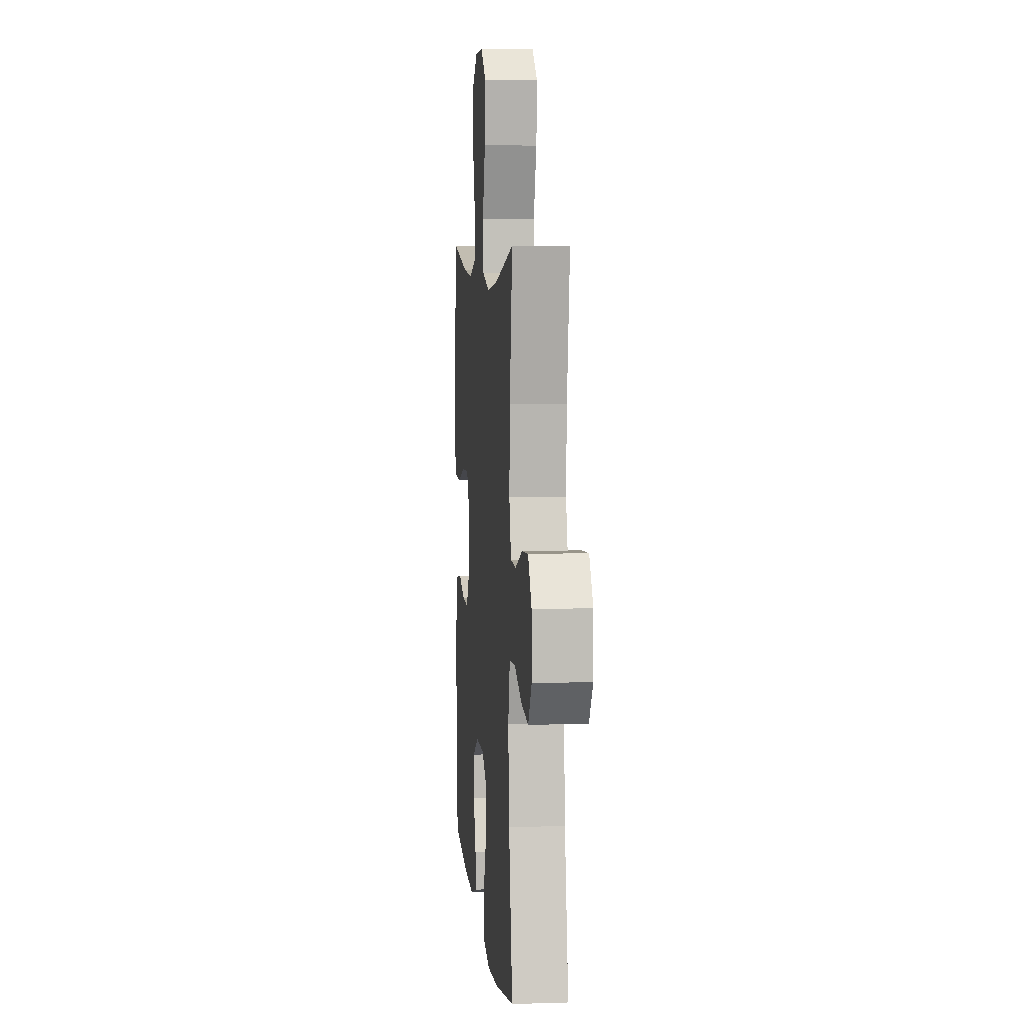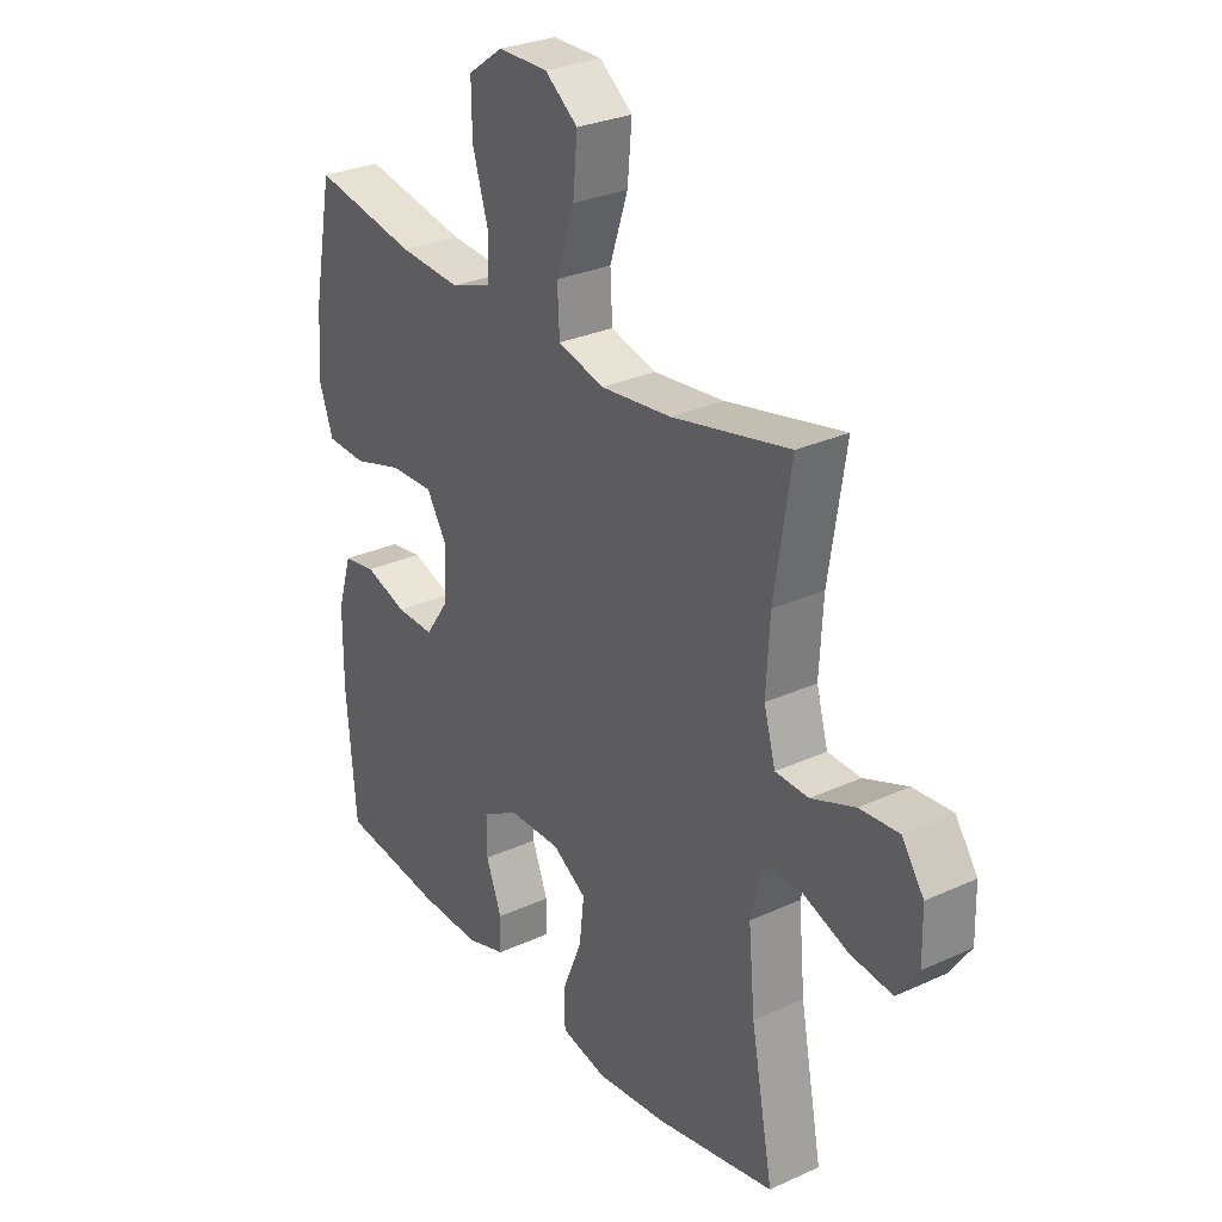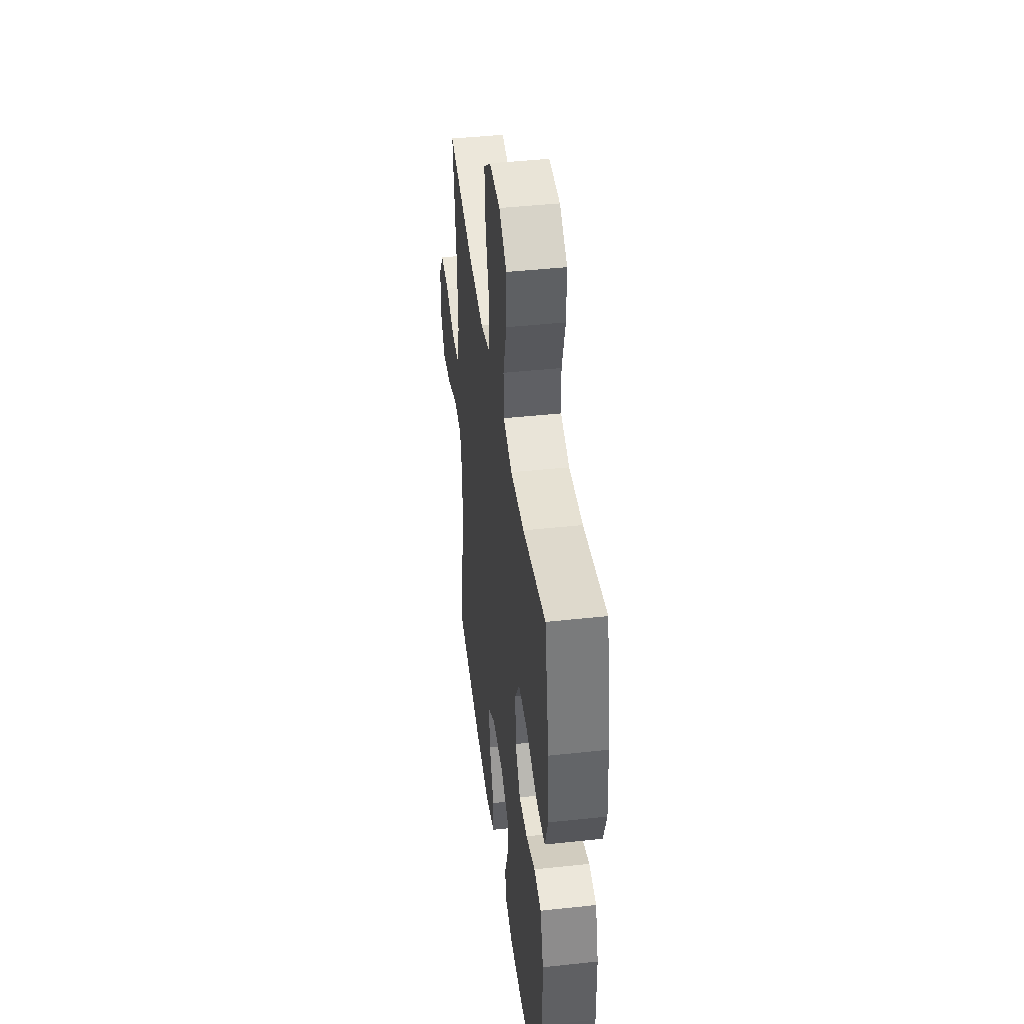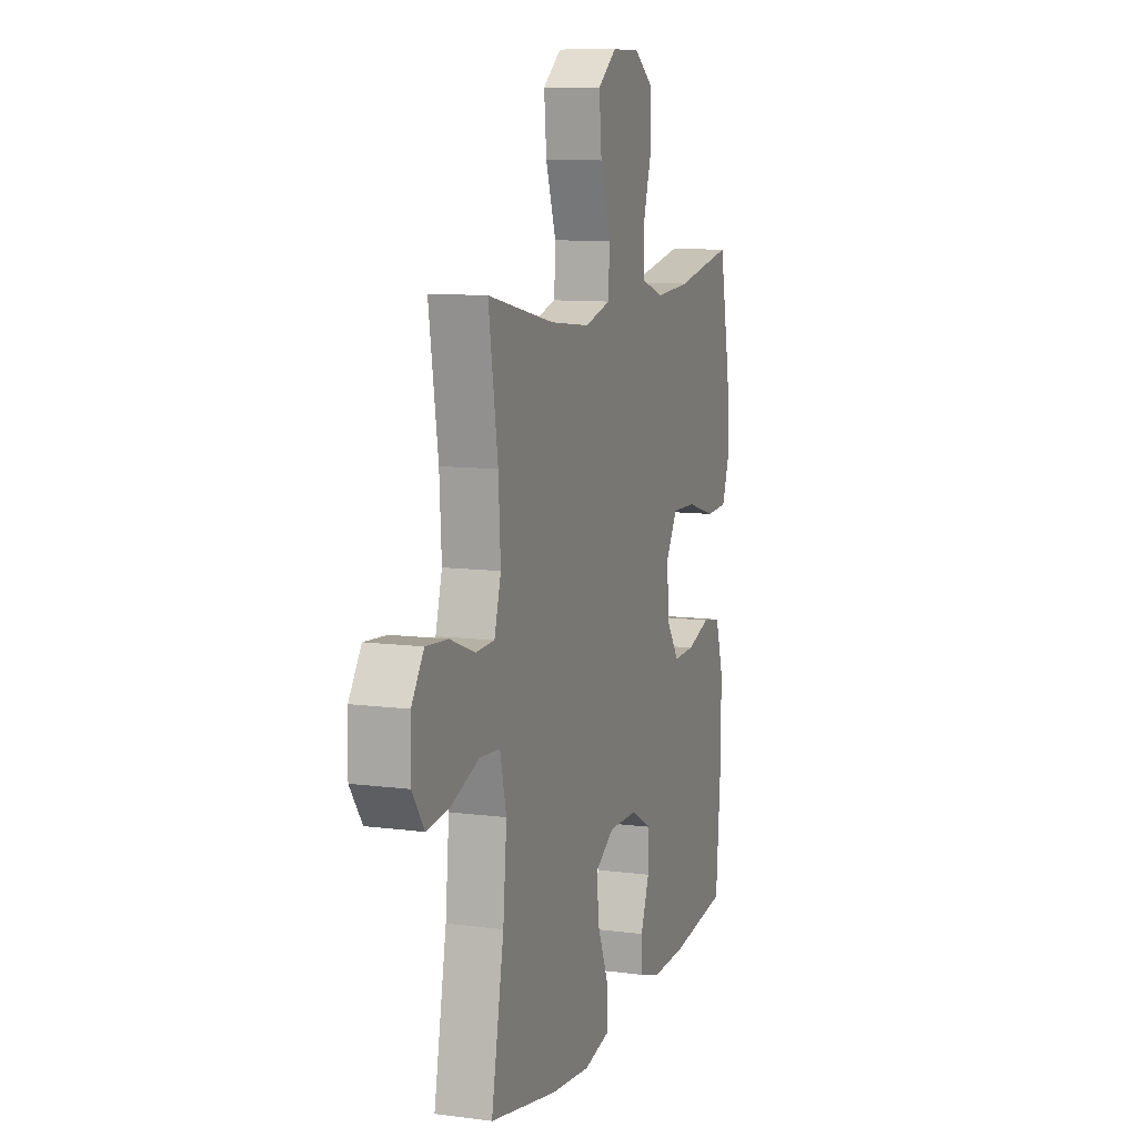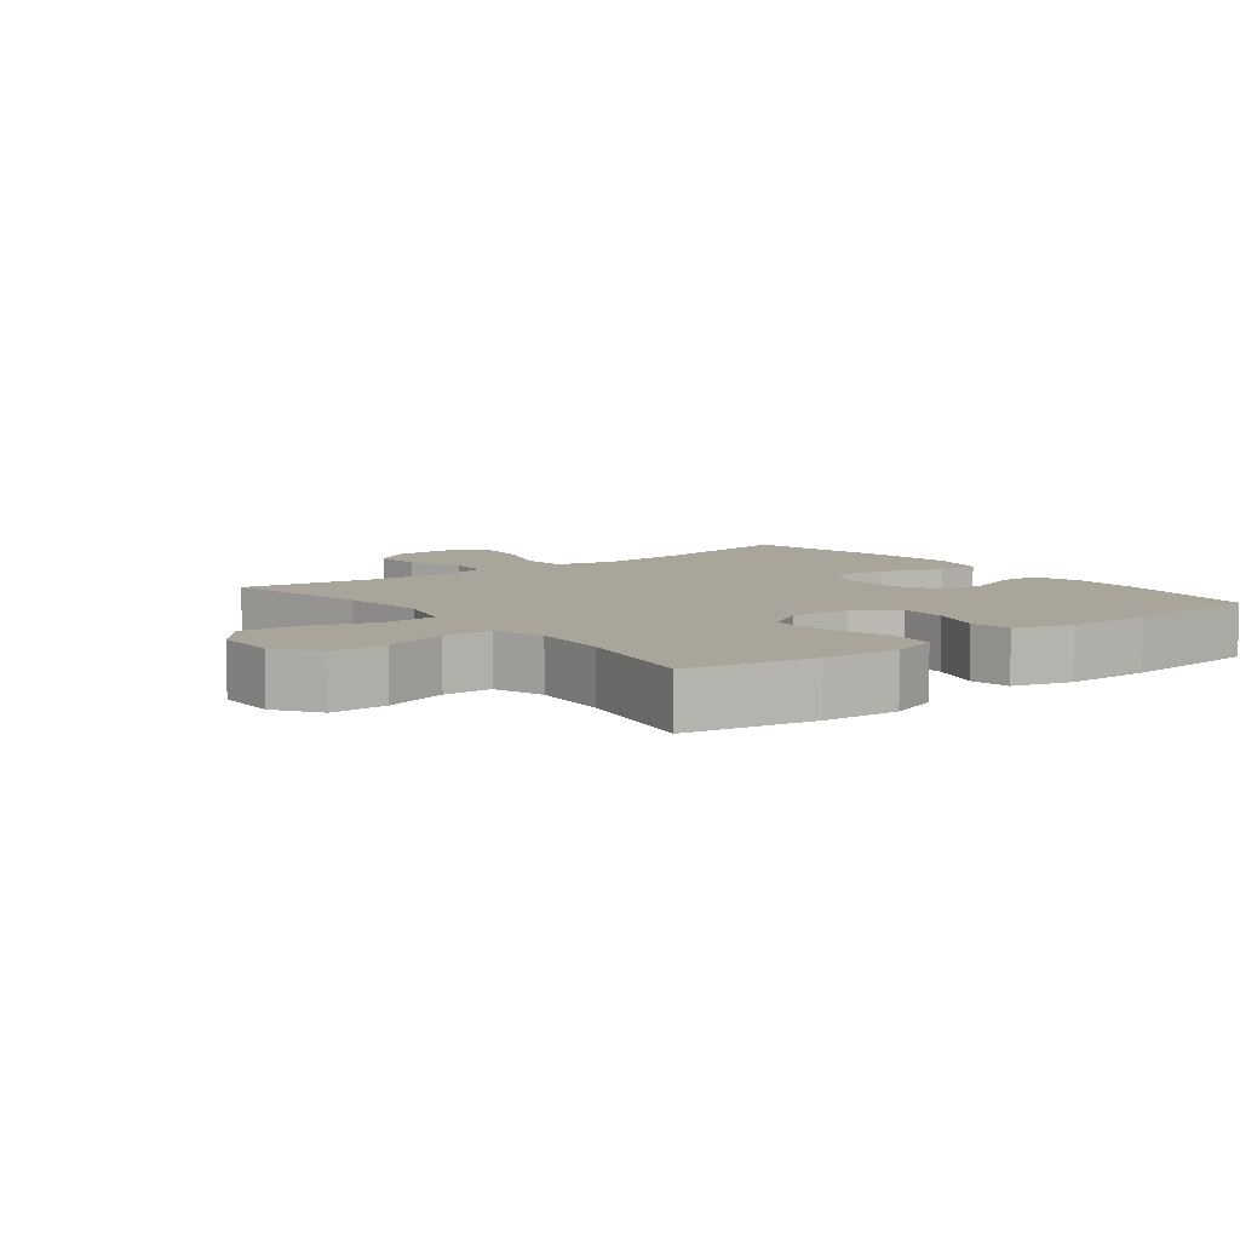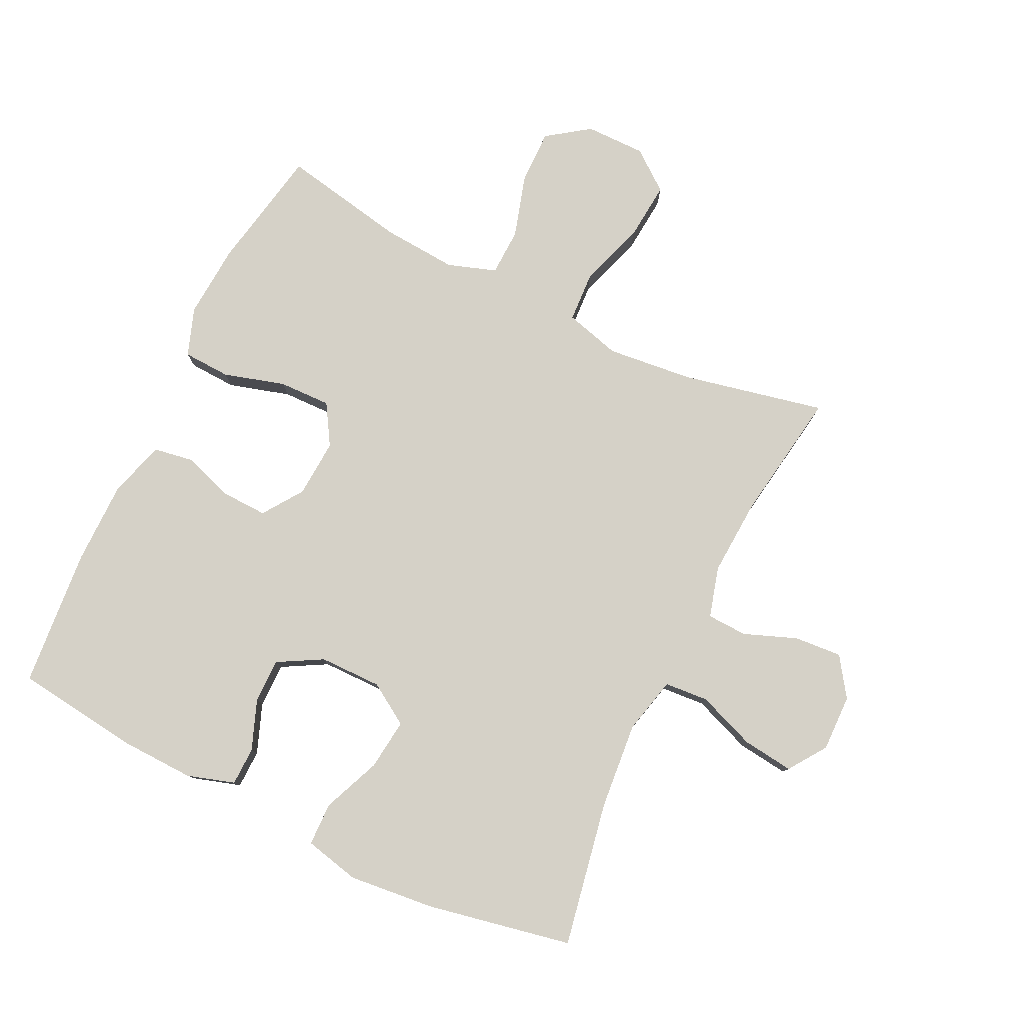
<metadata>
{"format":"obj","ext":"obj","renderer":"f3d","projection":"perspective","resolution":1024,"background":"white","views":[{"elev":6.1,"azim":-95.4,"up":"+Z"},{"elev":28.8,"azim":-124.4,"up":"+Z"},{"elev":43.1,"azim":82.7,"up":"+Z"},{"elev":9.8,"azim":-71.2,"up":"+Z"},{"elev":7.5,"azim":52.4,"up":"+Y"},{"elev":79.5,"azim":-154.2,"up":"+Y"}]}
</metadata>
<code>
o path3516
v 0.328 0.0375 0.432
v 0.2096 0.0375 0.4233
v 0.133 0.0375 0.4492
v 0.1302 0.0375 0.5236
v 0.1596 0.0375 0.6217
v 0.1609 0.0375 0.709
v 0.09402 0.0375 0.7564
v -0.000969 0.0375 0.7566
v -0.0639 0.0375 0.7078
v -0.05555 0.0375 0.6149
v -0.02062 0.0375 0.5099
v -0.02475 0.0375 0.4314
v -0.1131 0.0375 0.4073
v -0.2487 0.0375 0.4216
v -0.4755 0.0375 0.4702
v -0.4436 0.0375 0.2641
v -0.4365 0.0375 0.1411
v -0.4589 0.0375 0.06146
v -0.5224 0.0375 0.05877
v -0.6063 0.0375 0.09082
v -0.6817 0.0375 0.0965
v -0.7238 0.0375 0.03477
v -0.7258 0.0375 -0.05527
v -0.6846 0.0375 -0.1145
v -0.6036 0.0375 -0.1044
v -0.5112 0.0375 -0.06935
v -0.4419 0.0375 -0.07455
v -0.4204 0.0375 -0.1646
v -0.4328 0.0375 -0.302
v -0.4755 0.0375 -0.5315
v -0.2467 0.0375 -0.5764
v -0.1104 0.0375 -0.5903
v -0.02281 0.0375 -0.5701
v -0.02144 0.0375 -0.5017
v -0.05942 0.0375 -0.4096
v -0.06891 0.0375 -0.3287
v -0.003761 0.0375 -0.2872
v 0.09525 0.0375 -0.2877
v 0.1657 0.0375 -0.3269
v 0.1656 0.0375 -0.3973
v 0.1357 0.0375 -0.4762
v 0.137 0.0375 -0.537
v 0.2122 0.0375 -0.5604
v 0.3294 0.0375 -0.5567
v 0.5264 0.0375 -0.5315
v 0.5447 0.0375 -0.3119
v 0.5439 0.0375 -0.1795
v 0.517 0.0375 -0.09067
v 0.4546 0.0375 -0.08059
v 0.3746 0.0375 -0.1074
v 0.3018 0.0375 -0.1099
v 0.2577 0.0375 -0.04663
v 0.2518 0.0375 0.04528
v 0.2905 0.0375 0.1091
v 0.3731 0.0375 0.1072
v 0.4702 0.0375 0.0788
v 0.5454 0.0375 0.08234
v 0.5722 0.0375 0.1582
v 0.564 0.0375 0.2749
v 0.5264 0.0375 0.4702
v 0.328 -0.0375 0.432
v 0.2096 -0.0375 0.4233
v 0.133 -0.0375 0.4492
v 0.1302 -0.0375 0.5236
v 0.1596 -0.0375 0.6217
v 0.1609 -0.0375 0.709
v 0.09402 -0.0375 0.7564
v -0.000969 -0.0375 0.7566
v -0.0639 -0.0375 0.7078
v -0.05555 -0.0375 0.6149
v -0.02062 -0.0375 0.5099
v -0.02475 -0.0375 0.4314
v -0.1131 -0.0375 0.4073
v -0.2487 -0.0375 0.4216
v -0.4755 -0.0375 0.4702
v -0.4436 -0.0375 0.2641
v -0.4365 -0.0375 0.1411
v -0.4589 -0.0375 0.06146
v -0.5224 -0.0375 0.05877
v -0.6063 -0.0375 0.09082
v -0.6817 -0.0375 0.0965
v -0.7238 -0.0375 0.03477
v -0.7258 -0.0375 -0.05527
v -0.6846 -0.0375 -0.1145
v -0.6036 -0.0375 -0.1044
v -0.5112 -0.0375 -0.06935
v -0.4419 -0.0375 -0.07455
v -0.4204 -0.0375 -0.1646
v -0.4328 -0.0375 -0.302
v -0.4755 -0.0375 -0.5315
v -0.2467 -0.0375 -0.5764
v -0.1104 -0.0375 -0.5903
v -0.02281 -0.0375 -0.5701
v -0.02144 -0.0375 -0.5017
v -0.05942 -0.0375 -0.4096
v -0.06891 -0.0375 -0.3287
v -0.003761 -0.0375 -0.2872
v 0.09525 -0.0375 -0.2877
v 0.1657 -0.0375 -0.3269
v 0.1656 -0.0375 -0.3973
v 0.1357 -0.0375 -0.4762
v 0.137 -0.0375 -0.537
v 0.2122 -0.0375 -0.5604
v 0.3294 -0.0375 -0.5567
v 0.5264 -0.0375 -0.5315
v 0.5447 -0.0375 -0.3119
v 0.5439 -0.0375 -0.1795
v 0.517 -0.0375 -0.09067
v 0.4546 -0.0375 -0.08059
v 0.3746 -0.0375 -0.1074
v 0.3018 -0.0375 -0.1099
v 0.2577 -0.0375 -0.04663
v 0.2518 -0.0375 0.04528
v 0.2905 -0.0375 0.1091
v 0.3731 -0.0375 0.1072
v 0.4702 -0.0375 0.0788
v 0.5454 -0.0375 0.08234
v 0.5722 -0.0375 0.1582
v 0.564 -0.0375 0.2749
v 0.5264 -0.0375 0.4702
v 0.09402 0.0375 0.7564
v -0.000969 0.0375 0.7566
v -0.0639 0.0375 0.7078
v 0.1609 0.0375 0.709
v 0.1596 0.0375 0.6217
v -0.05555 0.0375 0.6149
v 0.1302 0.0375 0.5236
v -0.02062 0.0375 0.5099
v 0.133 0.0375 0.4492
v 0.133 0.0375 0.4492
v -0.02475 0.0375 0.4314
v -0.02475 0.0375 0.4314
v 0.5264 0.0375 0.4702
v 0.5264 0.0375 0.4702
v 0.328 0.0375 0.432
v 0.2096 0.0375 0.4233
v -0.2487 0.0375 0.4216
v -0.4755 0.0375 0.4702
v -0.4755 0.0375 0.4702
v -0.1131 0.0375 0.4073
v 0.564 0.0375 0.2749
v -0.4436 0.0375 0.2641
v 0.5722 0.0375 0.1582
v -0.4365 0.0375 0.1411
v 0.5454 0.0375 0.08234
v 0.5454 0.0375 0.08234
v 0.2905 0.0375 0.1091
v 0.3731 0.0375 0.1072
v -0.4589 0.0375 0.06146
v -0.4589 0.0375 0.06146
v 0.2518 0.0375 0.04528
v 0.4702 0.0375 0.0788
v -0.6063 0.0375 0.09082
v -0.6817 0.0375 0.0965
v -0.7238 0.0375 0.03477
v -0.5224 0.0375 0.05877
v 0.2577 0.0375 -0.04663
v -0.7258 0.0375 -0.05527
v 0.3018 0.0375 -0.1099
v -0.6846 0.0375 -0.1145
v -0.6846 0.0375 -0.1145
v -0.5112 0.0375 -0.06935
v -0.4419 0.0375 -0.07455
v -0.4419 0.0375 -0.07455
v -0.6036 0.0375 -0.1044
v -0.4204 0.0375 -0.1646
v 0.517 0.0375 -0.09067
v 0.517 0.0375 -0.09067
v 0.4546 0.0375 -0.08059
v 0.3746 0.0375 -0.1074
v 0.5439 0.0375 -0.1795
v -0.4328 0.0375 -0.302
v 0.5447 0.0375 -0.3119
v -0.003761 0.0375 -0.2872
v 0.09525 0.0375 -0.2877
v -0.06891 0.0375 -0.3287
v -0.06891 0.0375 -0.3287
v 0.1657 0.0375 -0.3269
v 0.1657 0.0375 -0.3269
v 0.1656 0.0375 -0.3973
v -0.05942 0.0375 -0.4096
v 0.1357 0.0375 -0.4762
v -0.02144 0.0375 -0.5017
v 0.5264 0.0375 -0.5315
v 0.5264 0.0375 -0.5315
v 0.137 0.0375 -0.537
v 0.137 0.0375 -0.537
v -0.02281 0.0375 -0.5701
v -0.02281 0.0375 -0.5701
v -0.4755 0.0375 -0.5315
v -0.4755 0.0375 -0.5315
v 0.2122 0.0375 -0.5604
v 0.3294 0.0375 -0.5567
v -0.2467 0.0375 -0.5764
v -0.1104 0.0375 -0.5903
v 0.09402 -0.0375 0.7564
v -0.000969 -0.0375 0.7566
v -0.0639 -0.0375 0.7078
v 0.1609 -0.0375 0.709
v 0.1596 -0.0375 0.6217
v -0.05555 -0.0375 0.6149
v 0.1302 -0.0375 0.5236
v -0.02062 -0.0375 0.5099
v 0.133 -0.0375 0.4492
v 0.133 -0.0375 0.4492
v -0.02475 -0.0375 0.4314
v -0.02475 -0.0375 0.4314
v 0.5264 -0.0375 0.4702
v 0.5264 -0.0375 0.4702
v 0.328 -0.0375 0.432
v 0.2096 -0.0375 0.4233
v -0.2487 -0.0375 0.4216
v -0.4755 -0.0375 0.4702
v -0.4755 -0.0375 0.4702
v -0.1131 -0.0375 0.4073
v 0.564 -0.0375 0.2749
v -0.4436 -0.0375 0.2641
v 0.5722 -0.0375 0.1582
v -0.4365 -0.0375 0.1411
v 0.5454 -0.0375 0.08234
v 0.5454 -0.0375 0.08234
v 0.2905 -0.0375 0.1091
v 0.3731 -0.0375 0.1072
v -0.4589 -0.0375 0.06146
v -0.4589 -0.0375 0.06146
v 0.2518 -0.0375 0.04528
v 0.4702 -0.0375 0.0788
v -0.6063 -0.0375 0.09082
v -0.6817 -0.0375 0.0965
v -0.7238 -0.0375 0.03477
v -0.5224 -0.0375 0.05877
v 0.2577 -0.0375 -0.04663
v -0.7258 -0.0375 -0.05527
v 0.3018 -0.0375 -0.1099
v -0.6846 -0.0375 -0.1145
v -0.6846 -0.0375 -0.1145
v -0.5112 -0.0375 -0.06935
v -0.4419 -0.0375 -0.07455
v -0.4419 -0.0375 -0.07455
v -0.6036 -0.0375 -0.1044
v -0.4204 -0.0375 -0.1646
v 0.517 -0.0375 -0.09067
v 0.517 -0.0375 -0.09067
v 0.4546 -0.0375 -0.08059
v 0.3746 -0.0375 -0.1074
v 0.5439 -0.0375 -0.1795
v -0.4328 -0.0375 -0.302
v 0.5447 -0.0375 -0.3119
v -0.003761 -0.0375 -0.2872
v 0.09525 -0.0375 -0.2877
v -0.06891 -0.0375 -0.3287
v -0.06891 -0.0375 -0.3287
v 0.1657 -0.0375 -0.3269
v 0.1657 -0.0375 -0.3269
v 0.1656 -0.0375 -0.3973
v -0.05942 -0.0375 -0.4096
v 0.1357 -0.0375 -0.4762
v -0.02144 -0.0375 -0.5017
v 0.5264 -0.0375 -0.5315
v 0.5264 -0.0375 -0.5315
v 0.137 -0.0375 -0.537
v 0.137 -0.0375 -0.537
v -0.02281 -0.0375 -0.5701
v -0.02281 -0.0375 -0.5701
v -0.4755 -0.0375 -0.5315
v -0.4755 -0.0375 -0.5315
v 0.2122 -0.0375 -0.5604
v 0.3294 -0.0375 -0.5567
v -0.2467 -0.0375 -0.5764
v -0.1104 -0.0375 -0.5903
f 238 224 237
f 256 270 258
f 208 210 216
f 199 196 200
f 269 247 265
f 206 204 203
f 197 201 196
f 219 238 249
f 270 256 269
f 230 233 240
f 268 255 267
f 247 269 251
f 241 247 251
f 219 249 226
f 231 237 224
f 226 249 232
f 204 206 222
f 218 223 227
f 248 268 259
f 240 233 235
f 232 250 234
f 211 204 222
f 216 223 218
f 248 253 255
f 267 255 257
f 238 241 249
f 223 210 222
f 217 212 213
f 249 241 251
f 203 202 201
f 251 269 256
f 249 250 232
f 234 253 245
f 218 227 220
f 210 223 216
f 196 201 200
f 212 219 215
f 245 253 248
f 202 203 204
f 237 231 240
f 244 246 242
f 224 238 219
f 228 240 231
f 230 240 228
f 222 206 226
f 267 257 261
f 245 248 246
f 245 246 244
f 200 201 202
f 215 219 226
f 217 219 212
f 229 230 228
f 211 222 210
f 258 270 263
f 248 255 268
f 234 250 253
f 206 215 226
f 198 201 197
f 7 8 68 67
f 8 9 69 68
f 6 7 67 66
f 5 6 66 65
f 9 10 70 69
f 4 5 65 64
f 10 11 71 70
f 130 4 64 205
f 11 132 207 71
f 134 1 61 209
f 2 3 63 62
f 14 139 214 74
f 1 2 62 61
f 12 13 73 72
f 13 14 74 73
f 59 60 120 119
f 15 16 76 75
f 58 59 119 118
f 16 17 77 76
f 146 58 118 221
f 54 55 115 114
f 17 150 225 77
f 53 54 114 113
f 56 57 117 116
f 55 56 116 115
f 20 21 81 80
f 21 22 82 81
f 19 20 80 79
f 18 19 79 78
f 52 53 113 112
f 22 23 83 82
f 51 52 112 111
f 23 161 236 83
f 26 164 239 86
f 25 26 86 85
f 24 25 85 84
f 27 28 88 87
f 168 49 109 243
f 49 50 110 109
f 47 48 108 107
f 50 51 111 110
f 28 29 89 88
f 46 47 107 106
f 37 38 98 97
f 177 37 97 252
f 38 179 254 98
f 39 40 100 99
f 35 36 96 95
f 40 41 101 100
f 34 35 95 94
f 185 46 106 260
f 41 187 262 101
f 189 34 94 264
f 29 191 266 89
f 42 43 103 102
f 44 45 105 104
f 43 44 104 103
f 30 31 91 90
f 32 33 93 92
f 31 32 92 91
f 163 162 149
f 181 183 195
f 133 141 135
f 124 125 121
f 194 190 172
f 131 128 129
f 122 121 126
f 144 174 163
f 195 194 181
f 155 165 158
f 193 192 180
f 172 176 194
f 166 176 172
f 144 151 174
f 156 149 162
f 151 157 174
f 129 147 131
f 143 152 148
f 173 184 193
f 165 160 158
f 157 159 175
f 136 147 129
f 141 143 148
f 173 180 178
f 192 182 180
f 163 174 166
f 148 147 135
f 142 138 137
f 174 176 166
f 128 126 127
f 176 181 194
f 174 157 175
f 159 170 178
f 143 145 152
f 135 141 148
f 121 125 126
f 137 140 144
f 170 173 178
f 127 129 128
f 162 165 156
f 169 167 171
f 149 144 163
f 153 156 165
f 155 153 165
f 147 151 131
f 192 186 182
f 170 171 173
f 170 169 171
f 125 127 126
f 140 151 144
f 142 137 144
f 154 153 155
f 136 135 147
f 183 188 195
f 173 193 180
f 159 178 175
f 131 151 140
f 123 122 126

</code>
